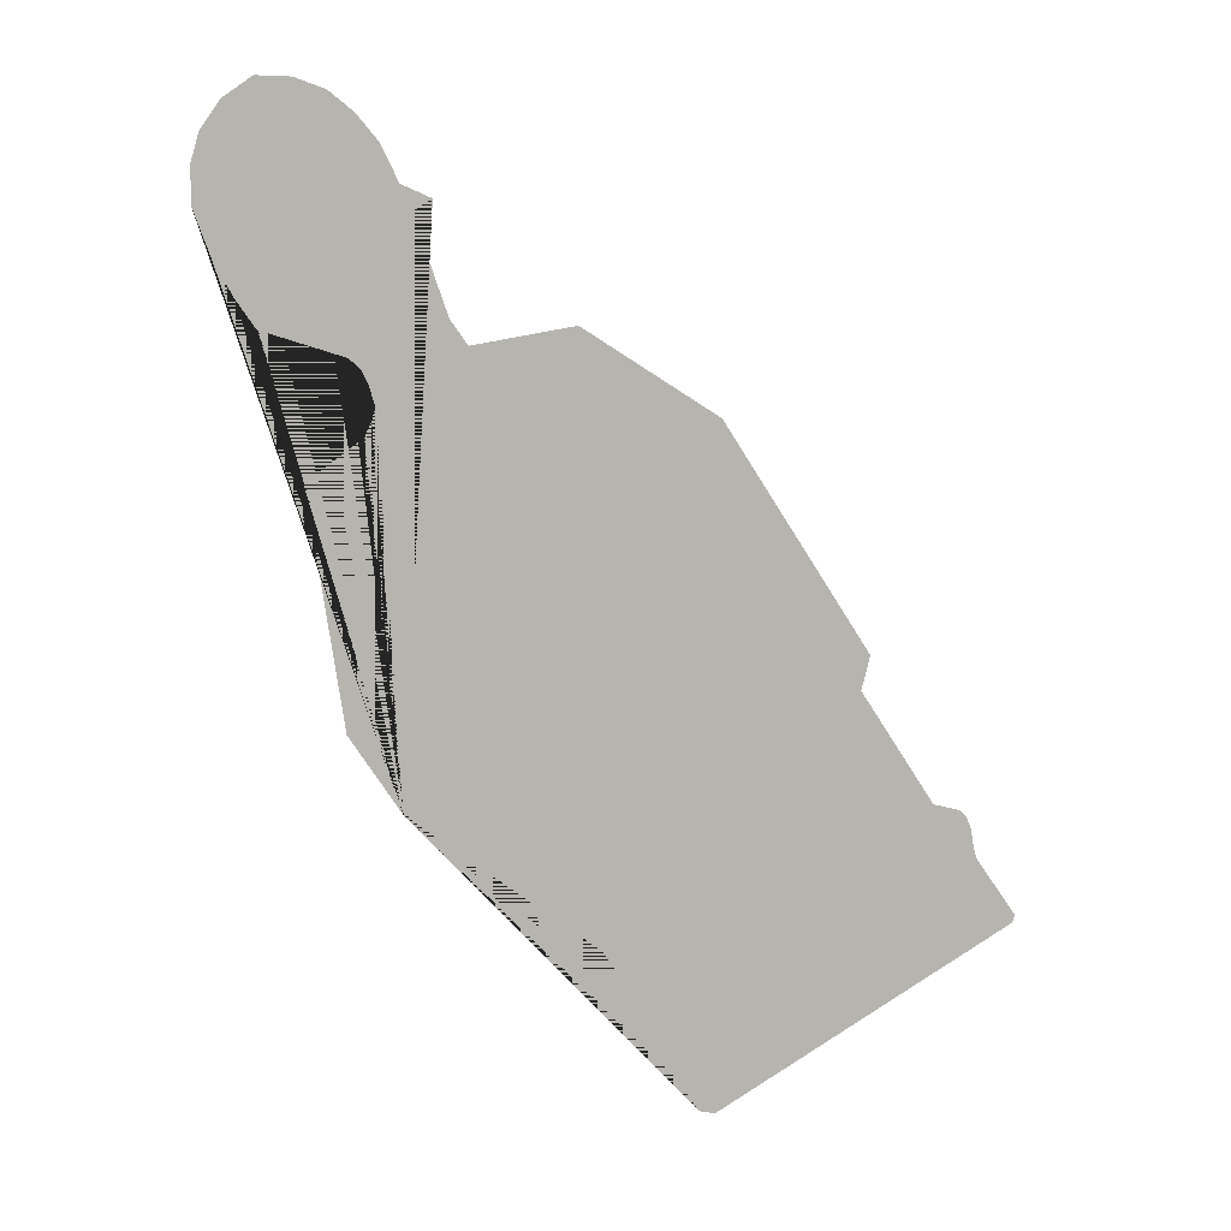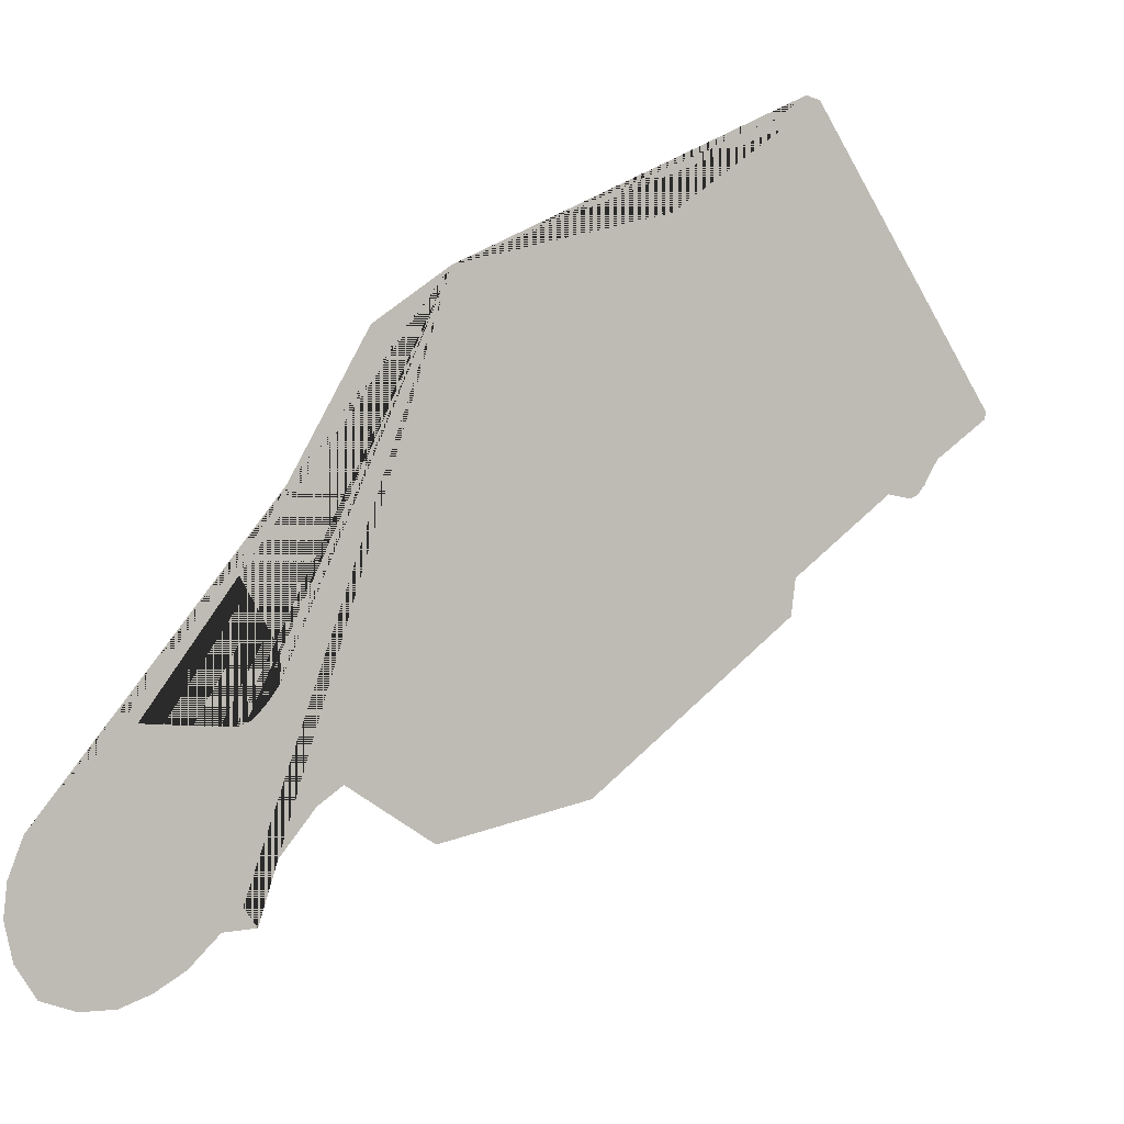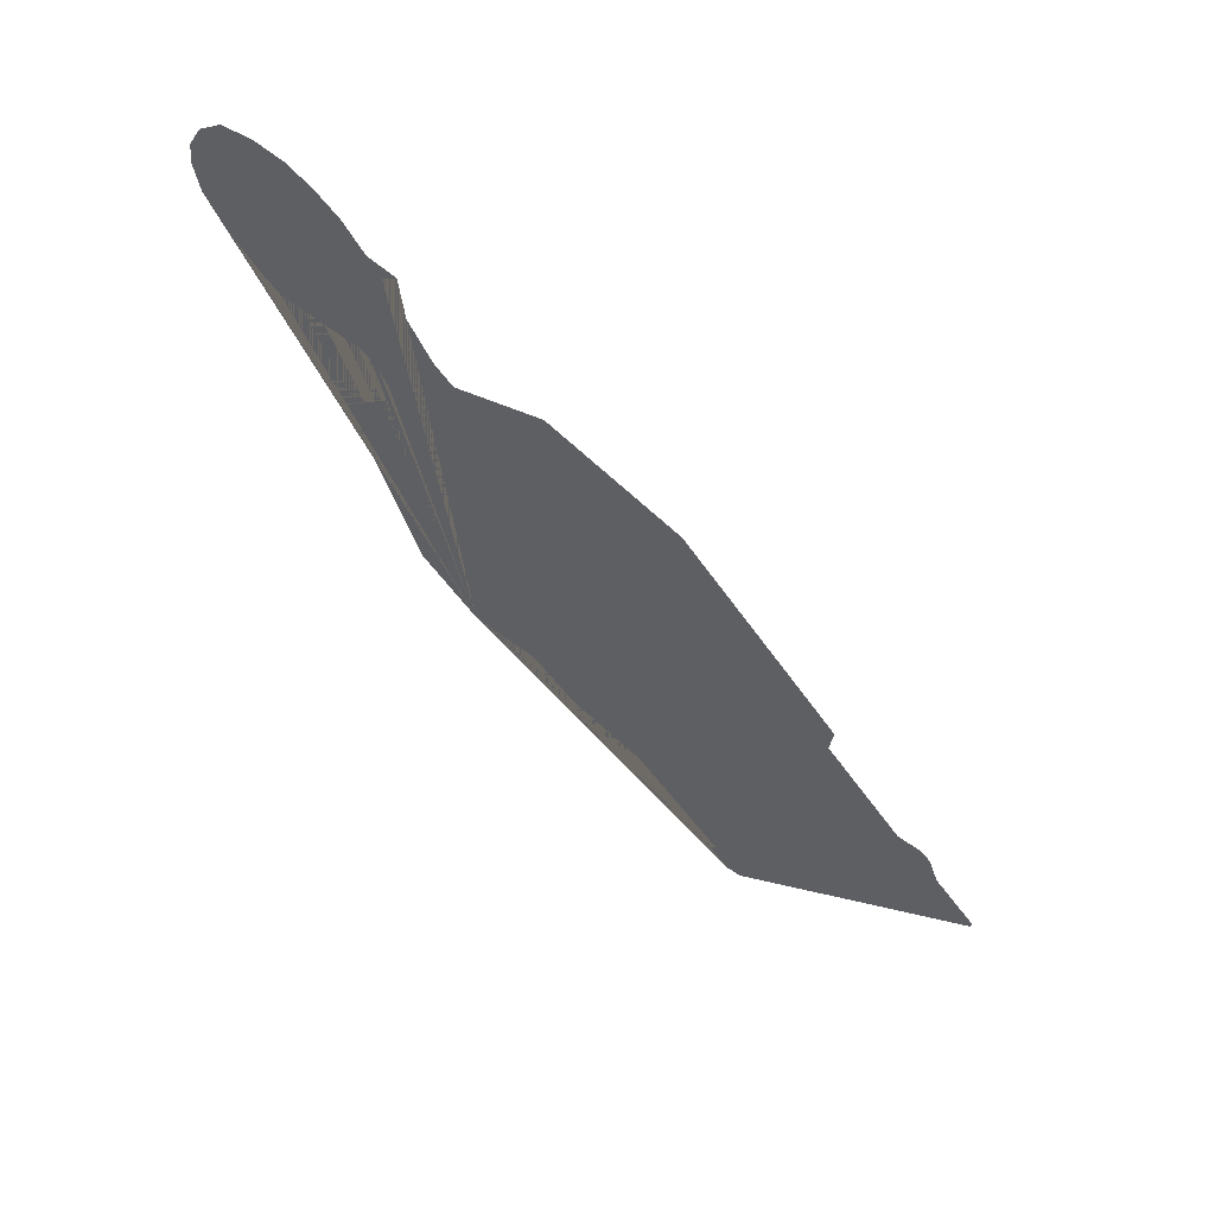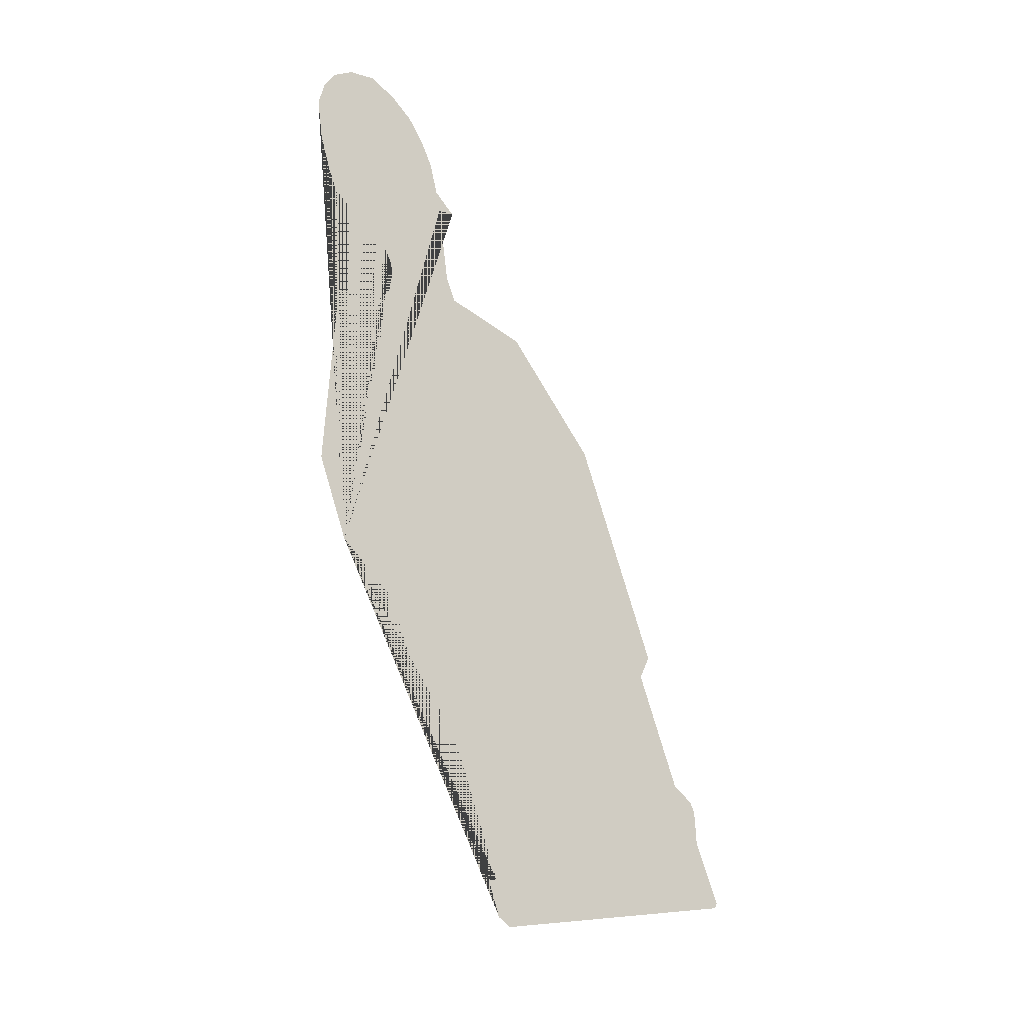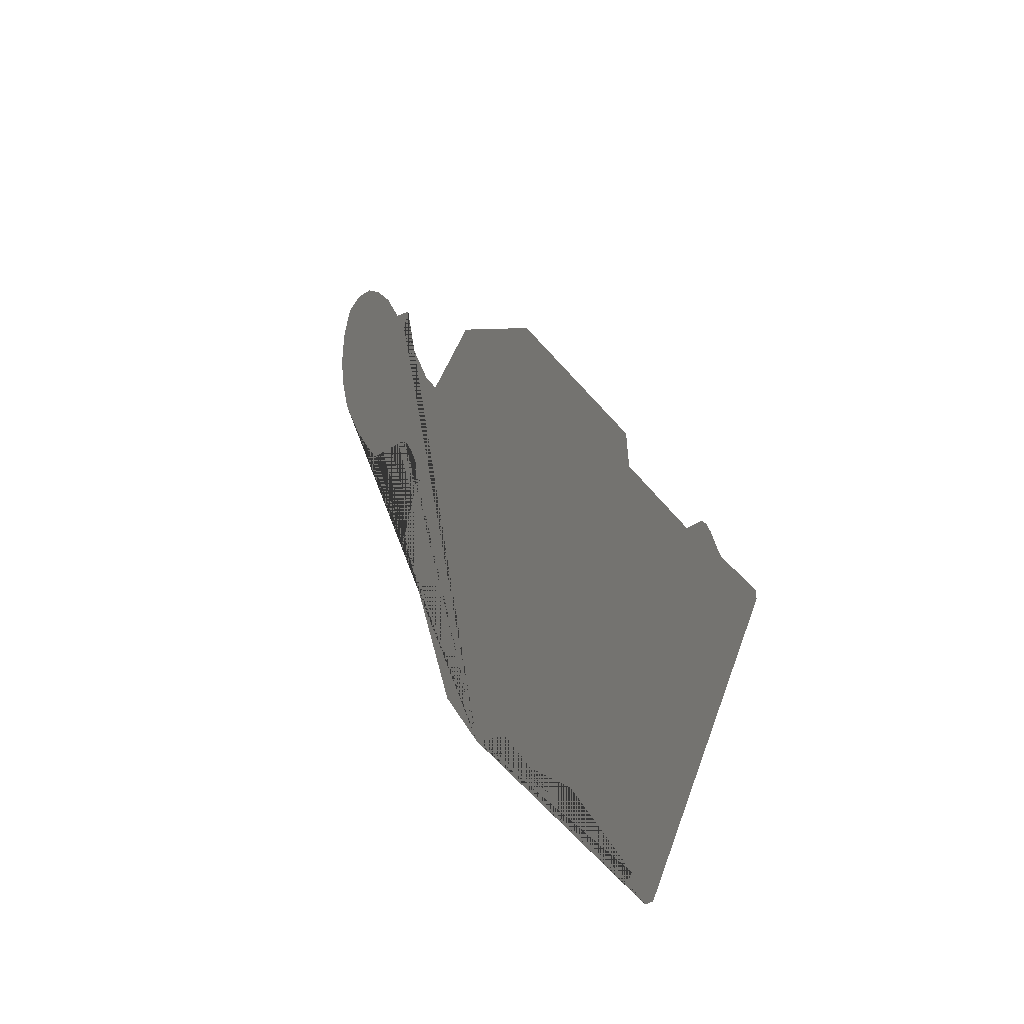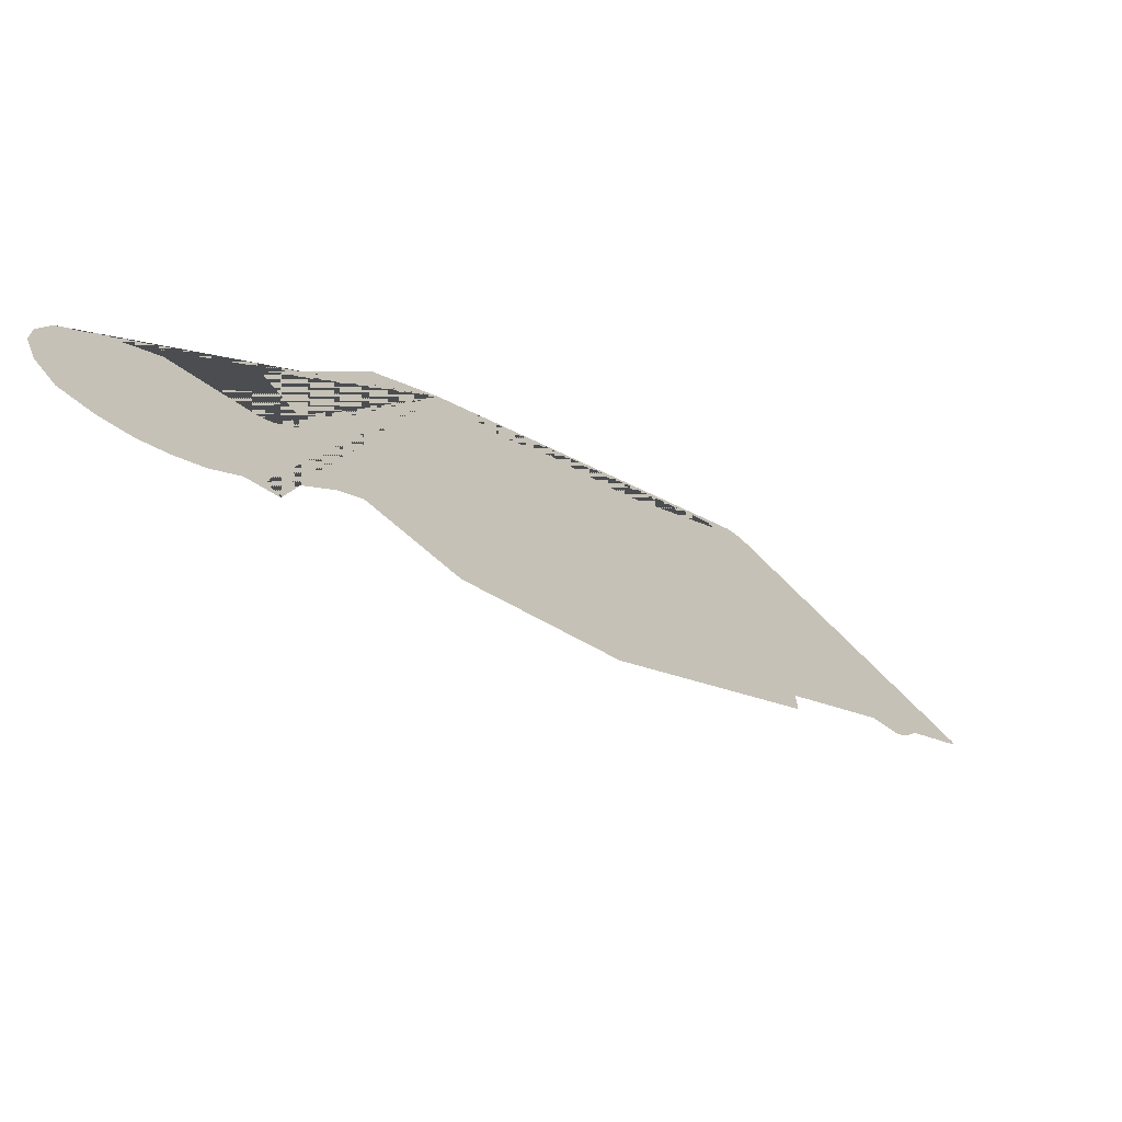
<metadata>
{"format":"obj","ext":"obj","renderer":"f3d","projection":"perspective","resolution":1024,"background":"white","views":[{"elev":-1.3,"azim":139.9,"up":"+Y"},{"elev":69.3,"azim":-168.8,"up":"+Z"},{"elev":49.2,"azim":178.1,"up":"+Y"},{"elev":-52.8,"azim":98.2,"up":"+Y"},{"elev":-31.7,"azim":-151.1,"up":"+Y"},{"elev":0.2,"azim":-175.2,"up":"+Z"}]}
</metadata>
<code>
v -9.801 10.11 -7.057
v 11.51 -9.017 13.24
v 12.85 -8.759 14.15
v 14.92 -5.606 14.89
v 14.26 -4.937 14.25
v 22.73 7.528 17.37
v 26.68 8.729 19.97
v 33.83 18.66 22.76
v 39.94 21.05 26.64
v 45.22 28.82 28.6
v 51.15 52.6 27.09
v 47.1 56.94 23.06
v 46.72 58.35 22.44
v 46.56 59.74 21.98
v 47.31 61.77 22.04
v 48.11 63.26 22.26
v 49.14 64.23 22.77
v 56.27 66.75 27.36
v 58.17 69.47 28.09
v 60.25 72.98 28.74
v 62.32 77.86 29.06
v 62.77 81.59 28.47
v 62.47 84.5 27.54
v 61.17 87.44 25.86
v 58.98 89.56 23.74
v 56.11 89.48 21.66
v 53.4 88.36 19.95
v 51.12 86.36 18.78
v 49.01 83.76 17.88
v 47.1 80.1 17.38
v 44.49 78.8 15.78
v 45.9 77.59 17.11
v 41.94 67.91 16.59
v 40.2 65.45 15.93
v 32.12 67.4 9.535
v 20.03 58.92 2.776
v 11.28 45.52 -0.3341
v 5.389 36.5 -2.428
v 5.629 33.05 -1.404
v -1.717 21.91 -4.042
v -3.932 21.33 -5.52
v -4.553 20.66 -5.81
v -5.076 19.44 -5.891
v -5.568 17.61 -5.804
v -5.929 16.57 -5.811
v -9.895 10.85 -7.307
g figure2
f 9 8 7 6 5 4 3 2 1 46 45 44 43 42 41 40 39 38 37 36 35 34 33 32 31 30 29 28 27 26 25 24 23 22 21 20 19 18 17 16 15 14 13 12 11 10

</code>
